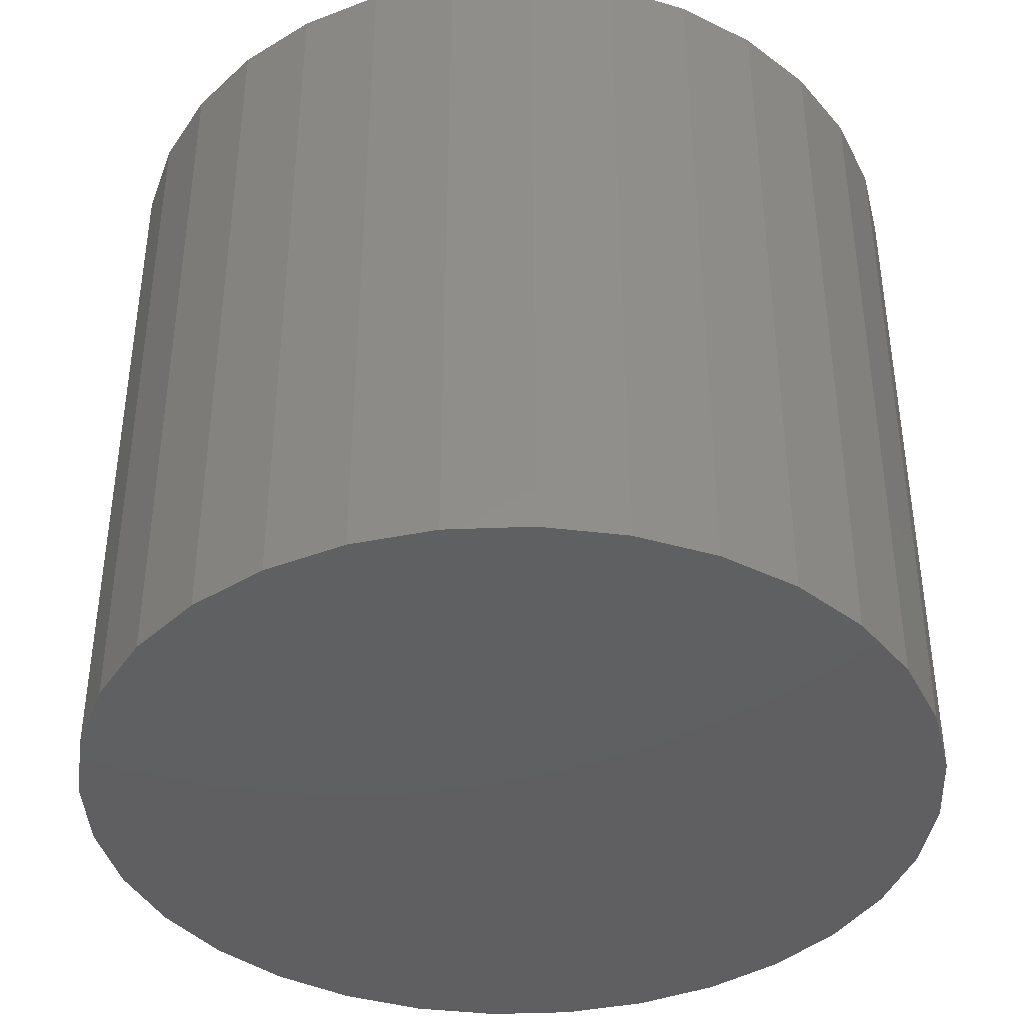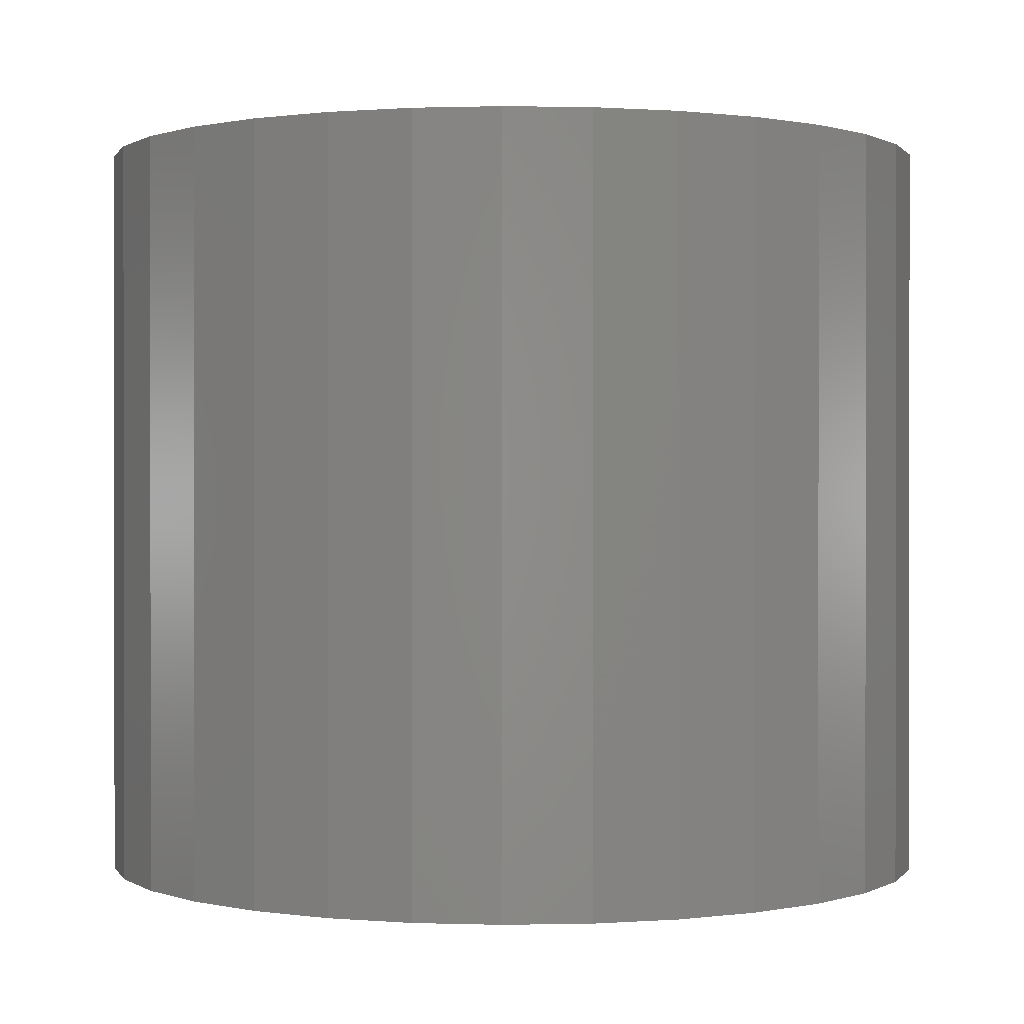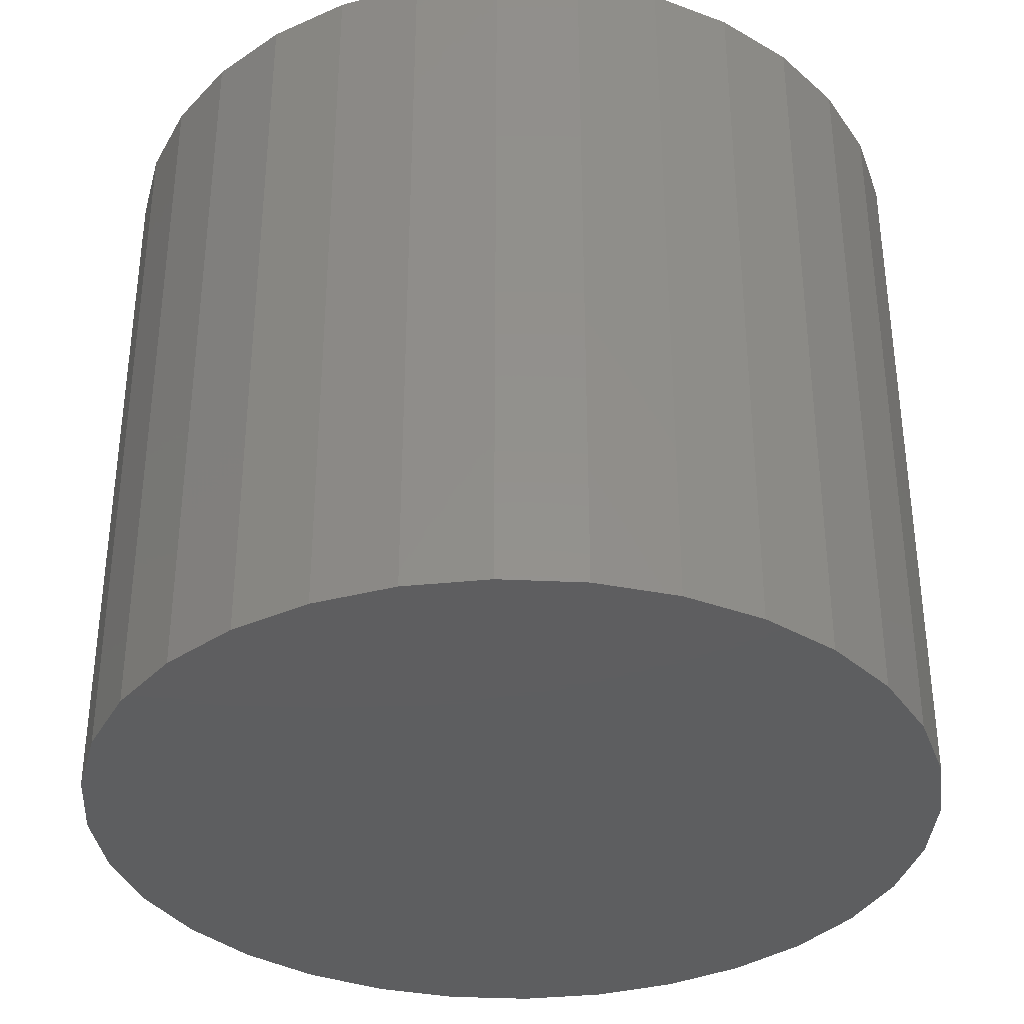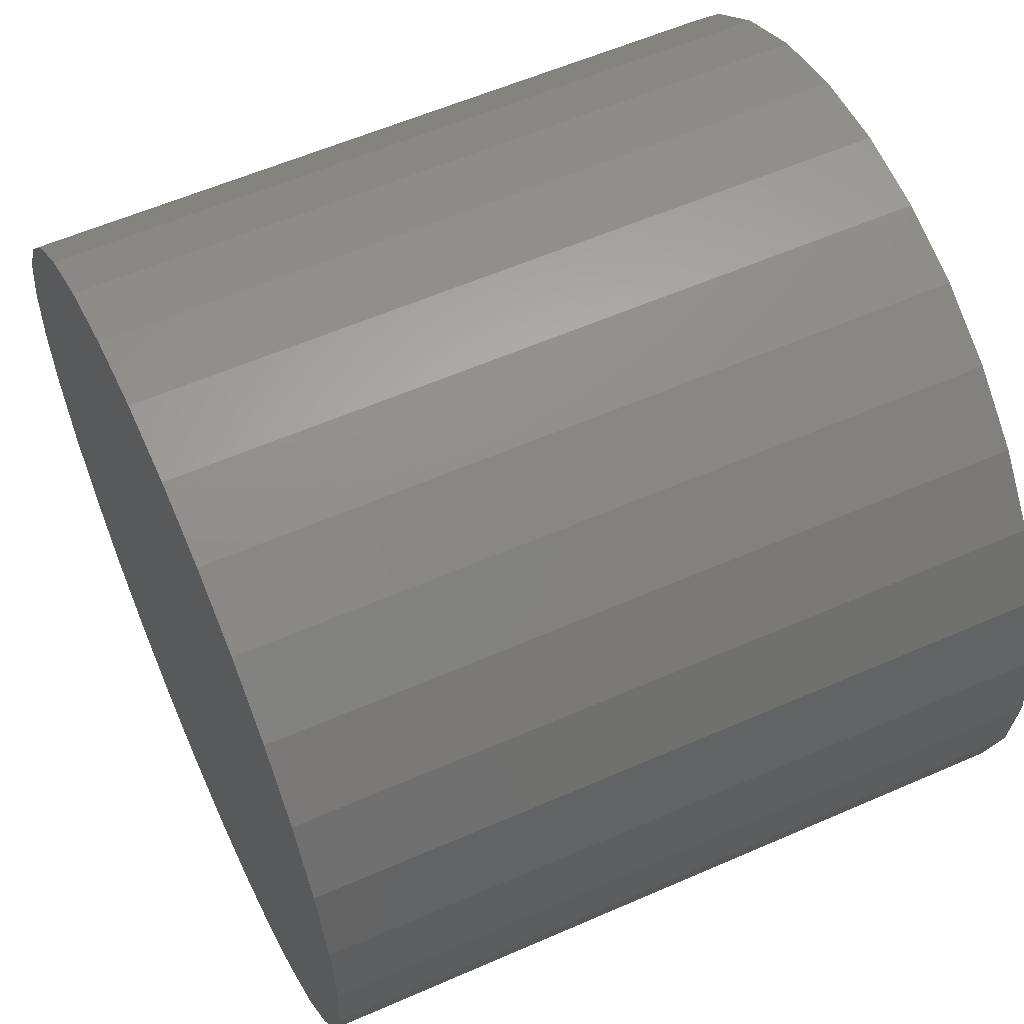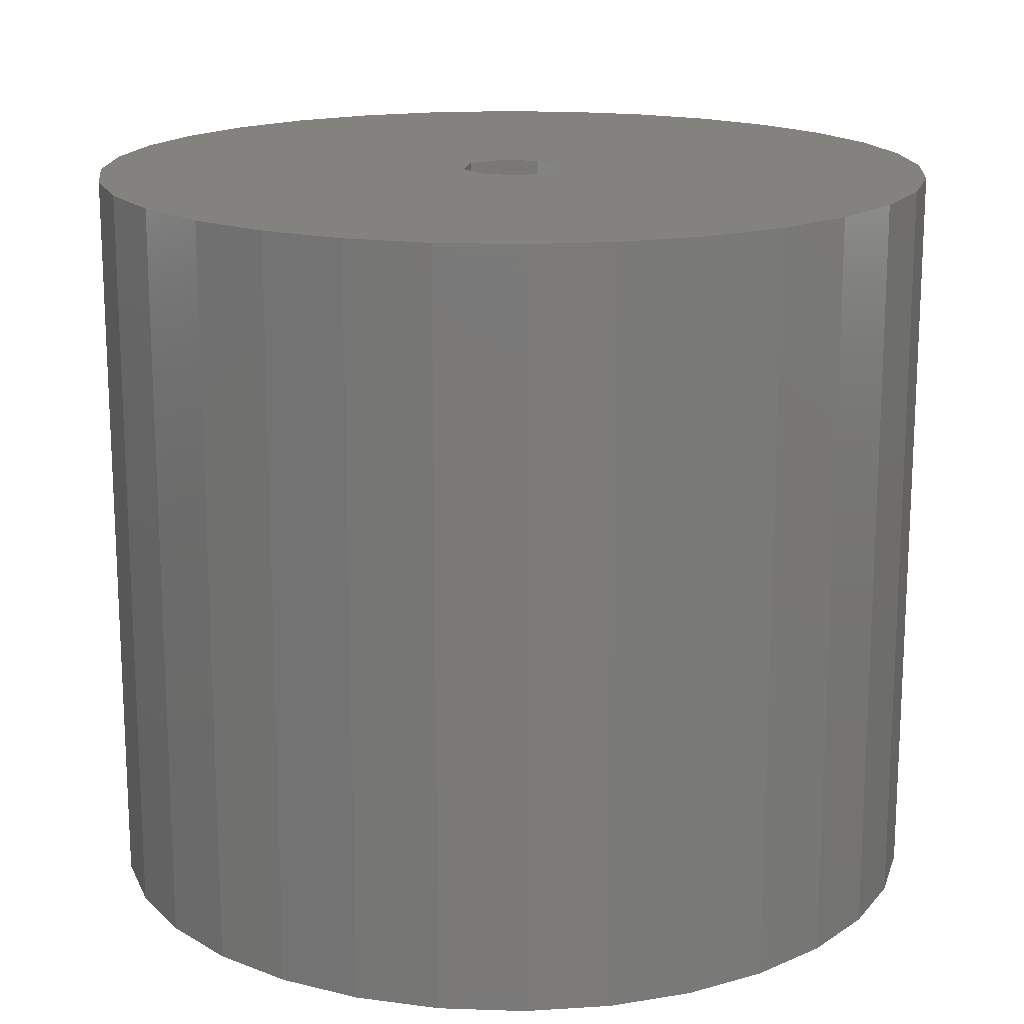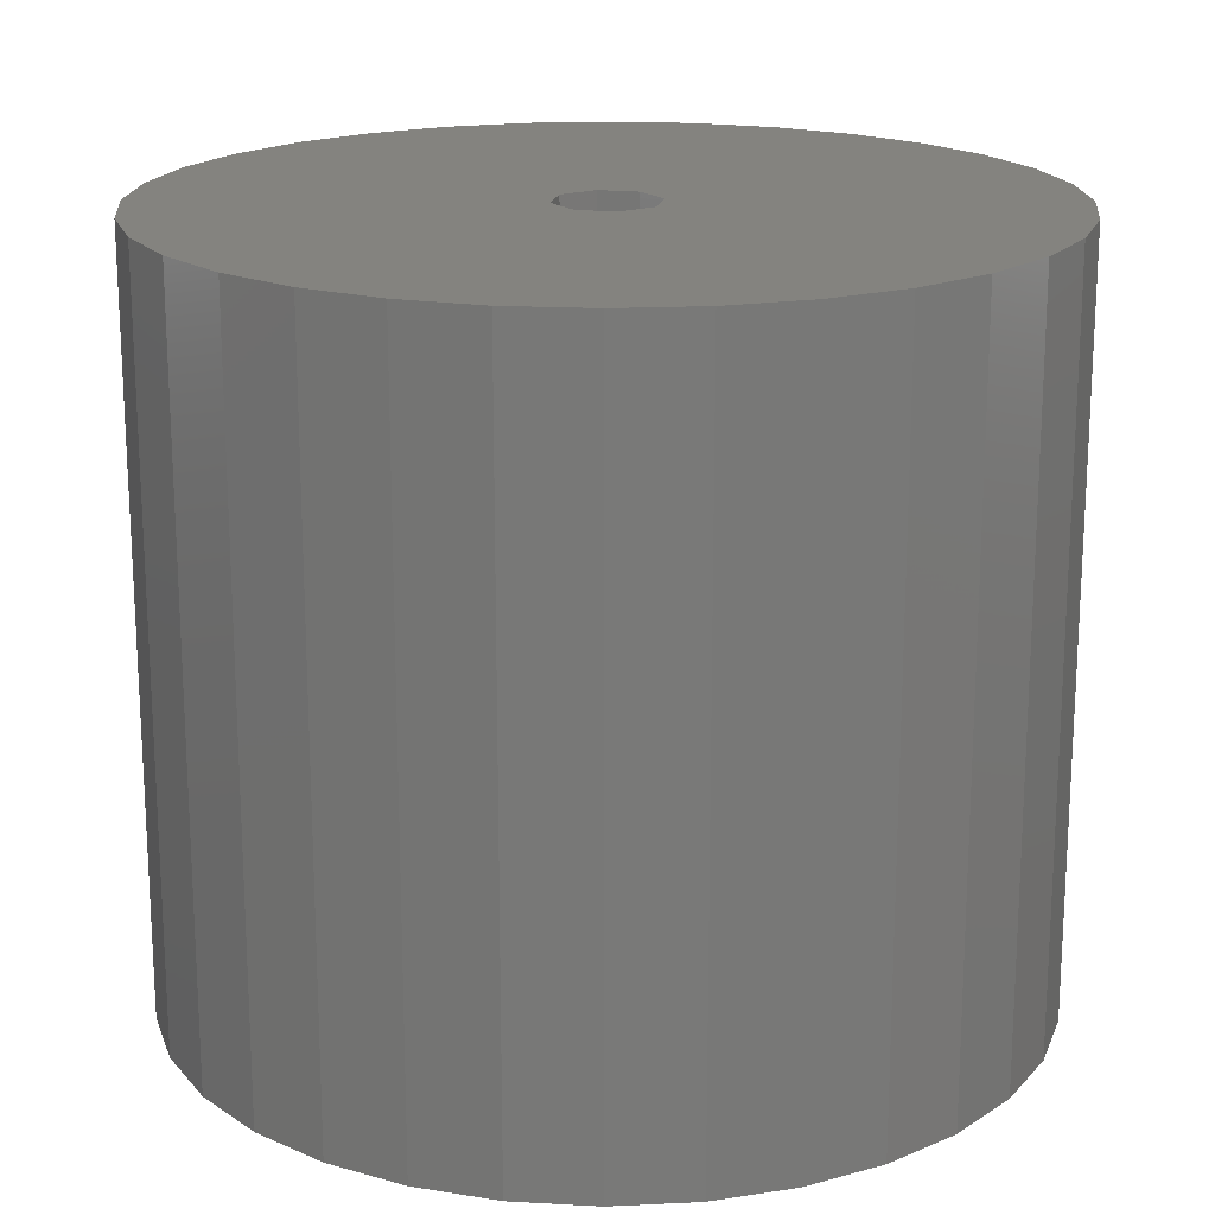
<metadata>
{"format":"stl","ext":"stl","renderer":"f3d","projection":"perspective","resolution":1024,"background":"white","views":[{"elev":-40.1,"azim":-47.8,"up":"+Y"},{"elev":0.5,"azim":91.2,"up":"+Y"},{"elev":-35.5,"azim":-177.9,"up":"+Y"},{"elev":58.0,"azim":65.6,"up":"+Z"},{"elev":16.8,"azim":77.1,"up":"+Y"},{"elev":18.4,"azim":-55.9,"up":"+Y"}]}
</metadata>
<code>
# stl→obj: 80 verts, 156 faces
v -0.6048 2.097e-17 0.1537
v -0.6015 2.14e-17 0.1548
v -0.598 2.18e-17 0.1551
v -0.5946 2.023e-17 0.1199
v -0.598 1.983e-17 0.1196
v -0.5912 2.066e-17 0.1209
v -0.5803 2.279e-17 0.1373
v -0.5806 2.256e-17 0.1339
v -0.5965 2.09e-17 0.1358
v -0.5959 2.105e-17 0.1373
v -0.5965 2.107e-17 0.1388
v -0.5806 2.294e-17 0.1408
v -0.5995 2.073e-17 0.1388
v -0.6002 2.058e-17 0.1373
v -0.6158 1.884e-17 0.1373
v -0.6154 1.907e-17 0.1408
v -0.6144 1.937e-17 0.1441
v -0.6128 1.972e-17 0.1472
v -0.6106 2.012e-17 0.1499
v -0.6079 2.054e-17 0.1521
v -0.598 2.094e-17 0.1395
v -0.598 2.07e-17 0.1352
v -0.5816 2.226e-17 0.1305
v -0.5833 2.191e-17 0.1275
v -0.5855 2.151e-17 0.1248
v -0.5882 2.109e-17 0.1226
v -0.6015 1.946e-17 0.1199
v -0.6048 1.915e-17 0.1209
v -0.6079 1.89e-17 0.1226
v -0.6106 1.872e-17 0.1248
v -0.6128 1.863e-17 0.1275
v -0.6144 1.862e-17 0.1305
v -0.6154 1.869e-17 0.1339
v -0.5995 2.056e-17 0.1358
v -0.5946 2.217e-17 0.1548
v -0.5912 2.248e-17 0.1537
v -0.5882 2.273e-17 0.1521
v -0.5855 2.291e-17 0.1499
v -0.5833 2.3e-17 0.1472
v -0.5816 2.302e-17 0.1441
v -0.5965 -0.01562 0.1358
v -0.5959 -0.01562 0.1373
v -0.598 -0.01562 0.1352
v -0.5995 -0.01562 0.1358
v -0.6002 -0.01562 0.1373
v -0.5995 -0.01562 0.1388
v -0.598 -0.01562 0.1395
v -0.5965 -0.01562 0.1388
v -0.598 -0.03125 0.1551
v -0.6015 -0.03125 0.1548
v -0.6048 -0.03125 0.1537
v -0.5946 -0.03125 0.1548
v -0.5912 -0.03125 0.1537
v -0.6079 -0.03125 0.1521
v -0.5882 -0.03125 0.1521
v -0.6106 -0.03125 0.1499
v -0.5855 -0.03125 0.1499
v -0.6128 -0.03125 0.1472
v -0.5833 -0.03125 0.1472
v -0.6144 -0.03125 0.1441
v -0.5816 -0.03125 0.1441
v -0.6154 -0.03125 0.1408
v -0.5806 -0.03125 0.1408
v -0.5806 -0.03125 0.1339
v -0.6144 -0.03125 0.1305
v -0.5816 -0.03125 0.1305
v -0.6128 -0.03125 0.1275
v -0.5833 -0.03125 0.1275
v -0.6106 -0.03125 0.1248
v -0.5855 -0.03125 0.1248
v -0.6079 -0.03125 0.1226
v -0.5882 -0.03125 0.1226
v -0.6048 -0.03125 0.1209
v -0.5912 -0.03125 0.1209
v -0.6015 -0.03125 0.1199
v -0.598 -0.03125 0.1196
v -0.5946 -0.03125 0.1199
v -0.5803 -0.03125 0.1373
v -0.6158 -0.03125 0.1373
v -0.6154 -0.03125 0.1339
f 1 2 3
f 4 5 6
f 7 8 9
f 7 9 10
f 7 10 11
f 7 11 12
f 13 14 15
f 13 15 16
f 13 16 17
f 13 17 18
f 13 18 19
f 13 19 20
f 13 20 1
f 13 1 21
f 22 9 8
f 22 8 23
f 22 23 24
f 22 24 25
f 22 25 26
f 22 26 6
f 22 6 5
f 22 5 27
f 22 27 28
f 22 28 29
f 22 29 30
f 22 30 31
f 22 31 32
f 22 32 33
f 33 15 14
f 33 14 34
f 33 34 22
f 21 1 3
f 21 3 35
f 21 35 36
f 21 36 37
f 21 37 38
f 21 38 39
f 21 39 40
f 21 40 12
f 21 12 11
f 22 41 9
f 9 41 42
f 9 42 10
f 41 22 43
f 43 22 34
f 43 34 44
f 44 34 14
f 44 14 45
f 21 46 13
f 13 46 45
f 13 45 14
f 46 21 47
f 47 21 11
f 47 11 48
f 48 11 10
f 48 10 42
f 41 43 42
f 43 44 42
f 45 46 47
f 45 47 48
f 45 48 42
f 45 42 44
f 49 50 51
f 52 49 51
f 52 51 53
f 53 51 54
f 53 54 55
f 55 54 56
f 55 56 57
f 57 56 58
f 57 58 59
f 59 58 60
f 59 60 61
f 61 60 62
f 61 62 63
f 64 65 66
f 66 65 67
f 66 67 68
f 68 67 69
f 68 69 70
f 70 69 71
f 70 71 72
f 72 71 73
f 72 73 74
f 74 73 75
f 74 75 76
f 74 76 77
f 63 62 78
f 78 62 79
f 78 79 64
f 64 79 80
f 64 80 65
f 7 78 8
f 8 78 64
f 8 64 23
f 23 64 66
f 23 66 24
f 24 66 68
f 24 68 25
f 25 68 70
f 25 70 26
f 26 70 72
f 26 72 6
f 6 72 74
f 6 74 4
f 4 74 77
f 4 77 5
f 5 77 76
f 5 76 27
f 27 76 75
f 27 75 28
f 28 75 73
f 28 73 29
f 29 73 71
f 29 71 30
f 30 71 69
f 30 69 31
f 31 69 67
f 31 67 32
f 32 67 65
f 32 65 33
f 33 65 80
f 33 80 15
f 15 80 79
f 15 79 16
f 16 79 62
f 16 62 17
f 17 62 60
f 17 60 18
f 18 60 58
f 18 58 19
f 19 58 56
f 19 56 20
f 20 56 54
f 20 54 1
f 1 54 51
f 1 51 2
f 2 51 50
f 2 50 3
f 3 50 49
f 3 49 35
f 35 49 52
f 35 52 36
f 36 52 53
f 36 53 37
f 37 53 55
f 37 55 38
f 38 55 57
f 38 57 39
f 39 57 59
f 39 59 40
f 40 59 61
f 40 61 12
f 12 61 63
f 12 63 7
f 7 63 78

</code>
